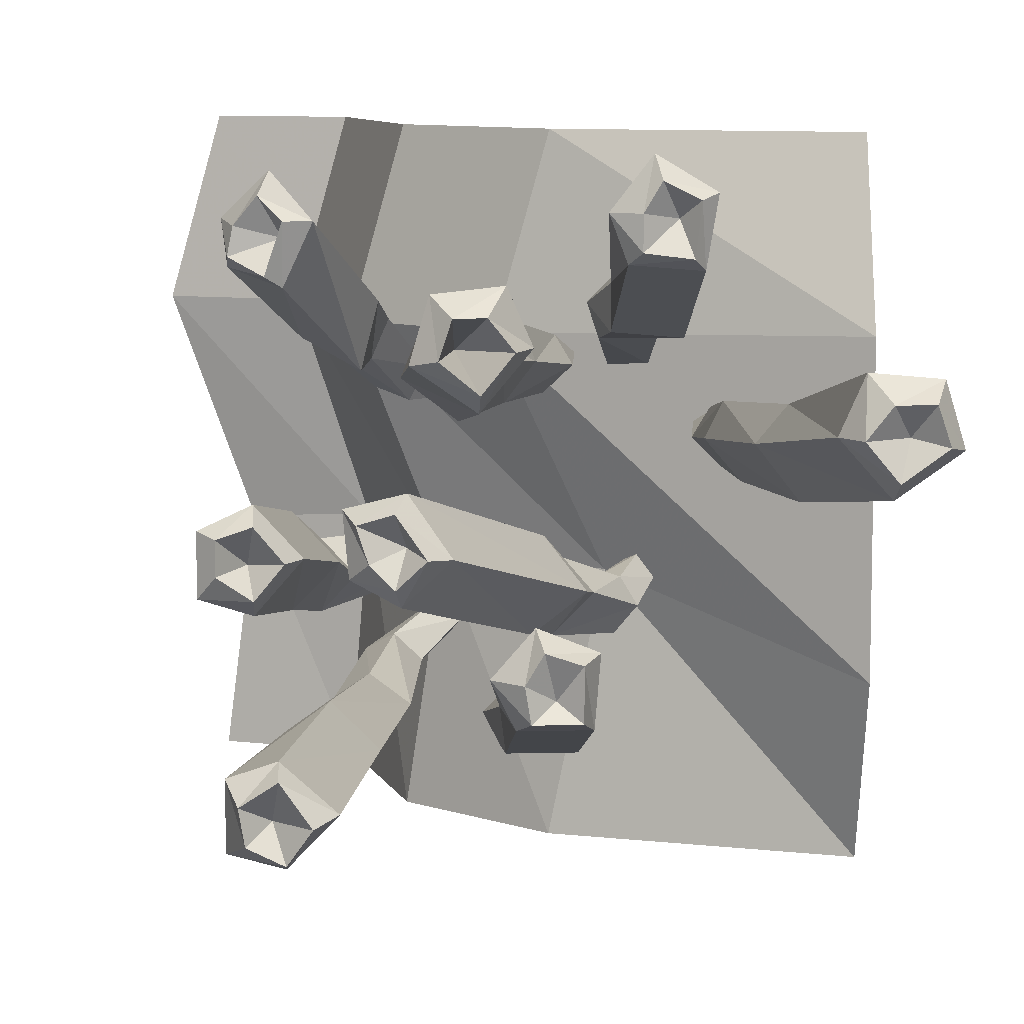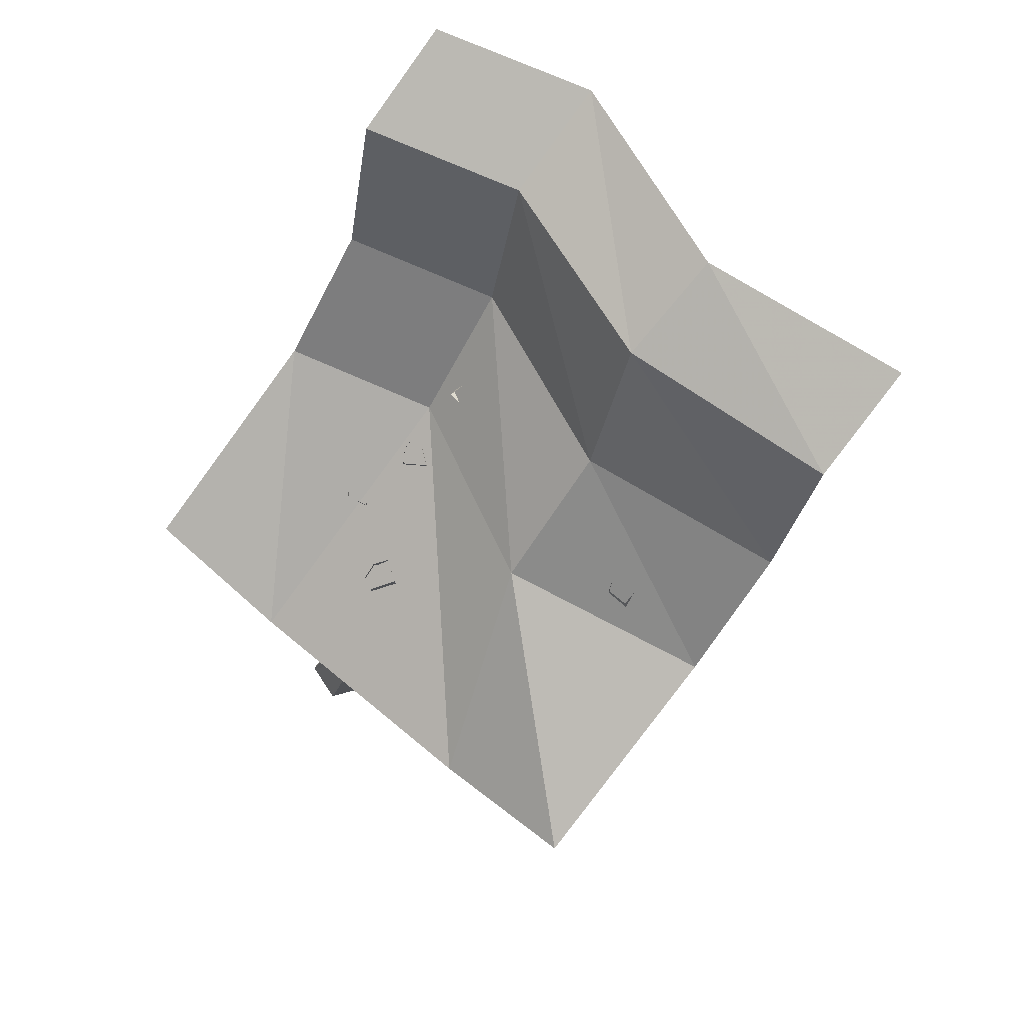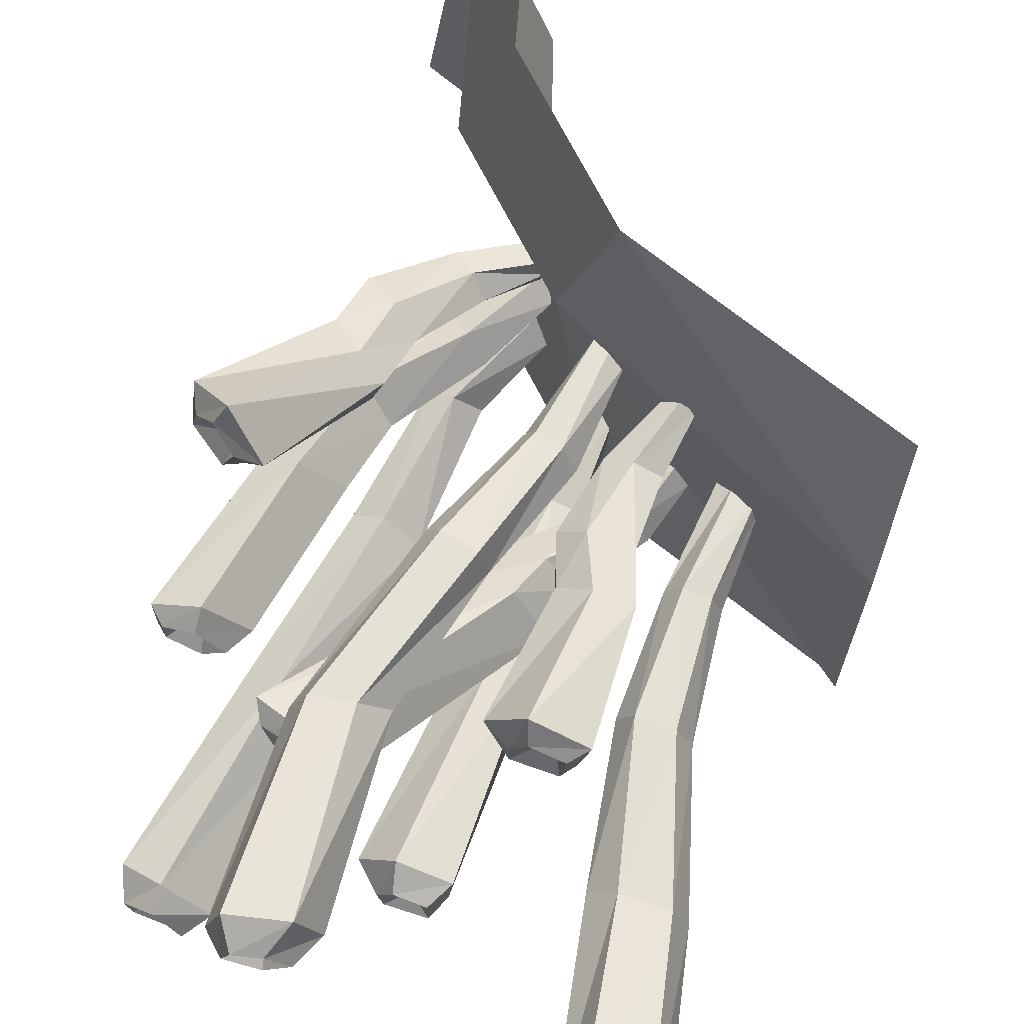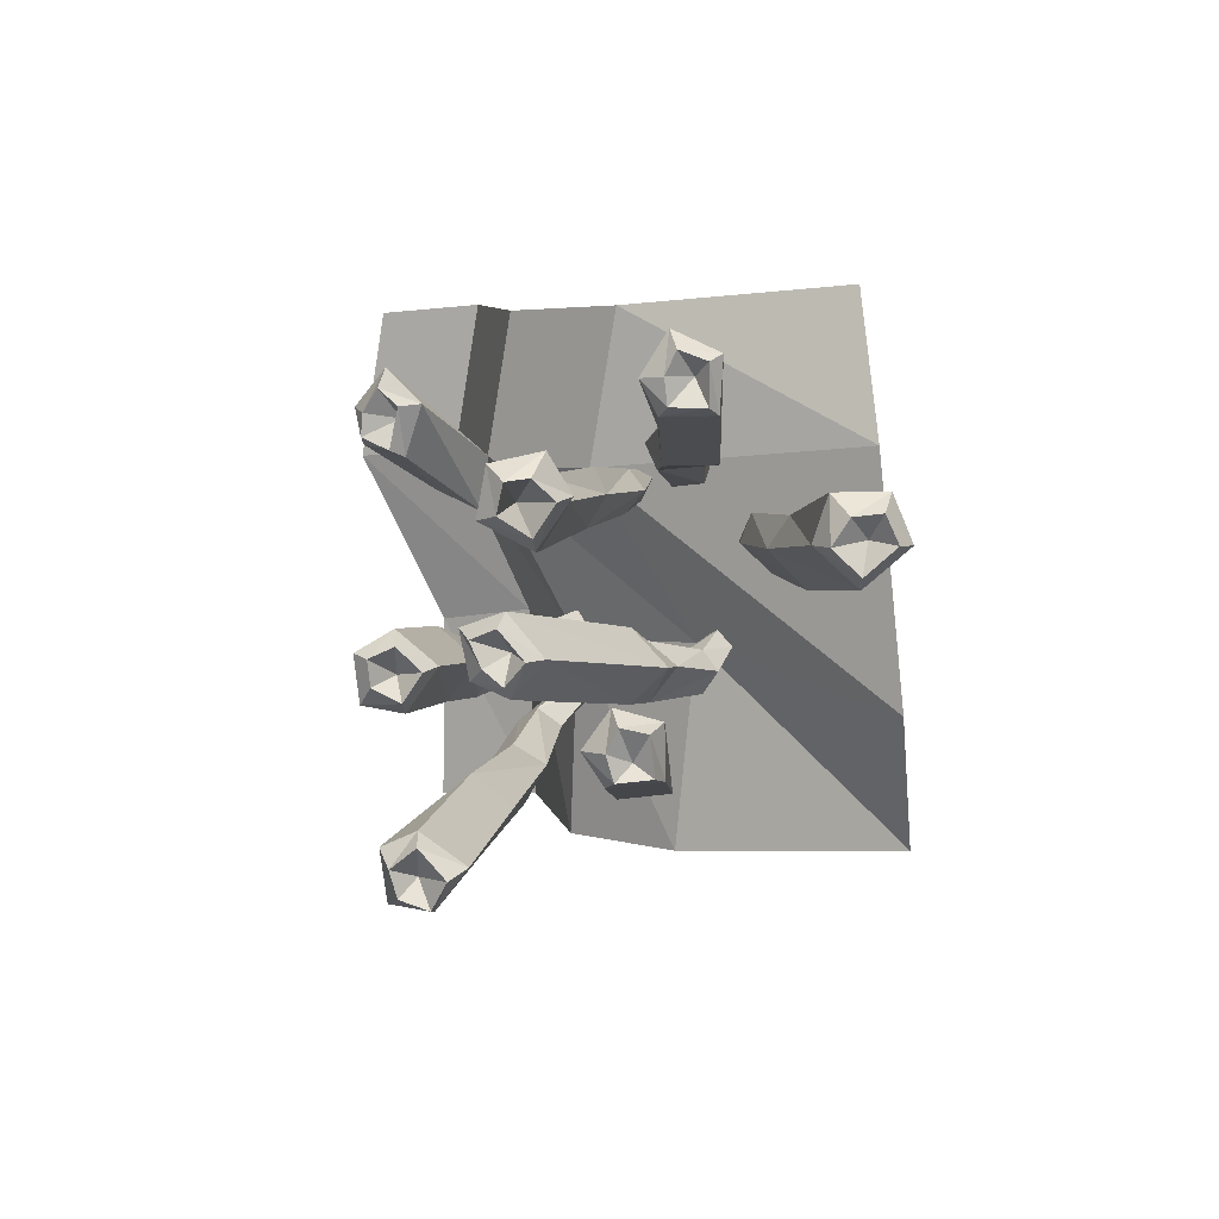
<metadata>
{"format":"obj","ext":"obj","renderer":"f3d","projection":"perspective","resolution":1024,"background":"white","views":[{"elev":9.0,"azim":-3.8,"up":"+Z"},{"elev":73.5,"azim":129.4,"up":"+Y"},{"elev":71.3,"azim":17.8,"up":"+Z"},{"elev":-79.6,"azim":6.2,"up":"+Y"}]}
</metadata>
<code>
v 0.1641 -0.6094 -0.1172
v 0.5 -0.8594 -0.2344
v 0.007812 -0.6094 0.2188
v -0.1875 -0.4141 0.2188
v -0.05469 -0.4219 -0.125
v 0.08594 -0.6094 -0.5
v 0.5 -0.7656 -0.5
v -0.1094 -0.4141 0.5
v 0.08594 -0.6094 0.5
v 0.5 -0.8594 0.2344
v 0.5 -0.7656 0.5
v -0.1562 -0.08594 -0.1172
v -0.1094 -0.4141 -0.5
v -0.1875 -0.07812 -0.5
v -0.3359 0 -0.1328
v -0.3828 0 -0.5
v -0.1875 -0.07812 0.5
v -0.2656 -0.07812 0.2188
v -0.4609 0 0.2188
v -0.3828 0 0.5
v -0.1875 -0.7266 -0.1016
v -0.09375 -0.6016 -0.1016
v -0.125 -0.5781 -0.0625
v -0.2344 -0.6953 -0.05469
v -0.2734 -0.8516 0.007812
v -0.2109 -0.8438 -0.0625
v -0.2344 -0.6953 -0.1562
v -0.125 -0.5781 -0.1406
v -0.05469 -0.4766 -0.1094
v -0.03125 -0.4922 -0.08594
v -0.04688 -0.4531 -0.0625
v -0.1562 -0.5547 -0.08594
v -0.2734 -0.6641 -0.07812
v -0.3281 -0.8516 -0.02344
v -0.3906 -1.102 0.02344
v -0.3203 -1.094 0.05469
v -0.2578 -1.086 -0.01562
v -0.2734 -0.8516 -0.125
v -0.2734 -0.6641 -0.1328
v -0.1562 -0.5547 -0.125
v -0.07031 -0.4375 -0.1016
v -0.3281 -0.8516 -0.09375
v -0.3906 -1.102 -0.0625
v -0.3672 -1.125 -0.03125
v -0.3672 -1.125 0.01562
v -0.3203 -1.125 0.03125
v -0.2812 -1.125 -0.01562
v -0.3203 -1.094 -0.08594
v -0.3203 -1.125 -0.0625
v -0.3281 -1.078 -0.02344
v -0.07031 -0.4375 -0.07812
v -0.1172 -0.8359 -0.2578
v -0.09375 -0.6172 -0.2422
v -0.1328 -0.625 -0.2031
v -0.1719 -0.8203 -0.2188
v -0.2266 -1.094 -0.1953
v -0.1641 -1.102 -0.2578
v -0.1641 -0.8125 -0.3281
v -0.1328 -0.6172 -0.2734
v -0.04688 -0.4922 -0.2266
v -0.03125 -0.5078 -0.2031
v -0.05469 -0.4844 -0.1719
v -0.1719 -0.6094 -0.2266
v -0.2188 -0.8203 -0.25
v -0.2812 -1.086 -0.2344
v -0.3516 -1.398 -0.2188
v -0.2891 -1.414 -0.1953
v -0.2188 -1.422 -0.2578
v -0.2188 -1.078 -0.3281
v -0.2109 -0.8125 -0.3047
v -0.1641 -0.6094 -0.2656
v -0.0625 -0.4688 -0.2109
v -0.2734 -1.07 -0.2969
v -0.3516 -1.383 -0.3125
v -0.3281 -1.445 -0.2891
v -0.3359 -1.445 -0.2422
v -0.2891 -1.453 -0.2109
v -0.25 -1.461 -0.2656
v -0.2812 -1.398 -0.3281
v -0.2812 -1.445 -0.3125
v -0.2969 -1.414 -0.2656
v -0.05469 -0.4609 -0.1875
v 0.2891 -1.094 0.07812
v 0.2891 -0.9062 0.07031
v 0.3281 -0.9062 0.1016
v 0.3438 -1.094 0.125
v 0.4062 -1.32 0.1406
v 0.3281 -1.32 0.08594
v 0.2422 -1.094 0.1328
v 0.25 -0.9062 0.1094
v 0.2734 -0.7344 0.1094
v 0.2969 -0.7344 0.07031
v 0.3359 -0.7578 0.1016
v 0.3125 -0.9062 0.1406
v 0.3203 -1.094 0.1719
v 0.3828 -1.32 0.1953
v 0.4375 -1.617 0.2656
v 0.4609 -1.617 0.1875
v 0.3828 -1.617 0.1328
v 0.2734 -1.32 0.1562
v 0.2656 -1.094 0.1797
v 0.2734 -0.9062 0.1484
v 0.2969 -0.7344 0.125
v 0.3125 -1.32 0.2031
v 0.3516 -1.617 0.2734
v 0.375 -1.656 0.2422
v 0.4219 -1.656 0.2422
v 0.4375 -1.656 0.1953
v 0.3828 -1.656 0.1562
v 0.3203 -1.617 0.2031
v 0.3438 -1.656 0.2031
v 0.3984 -1.625 0.2031
v 0.3281 -0.7578 0.125
v 0.07031 -0.8906 -0.2969
v 0.07812 -0.7031 -0.3438
v 0.07812 -0.7031 -0.2969
v 0.07031 -0.8906 -0.2266
v 0.09375 -1 -0.1953
v 0.09375 -1 -0.2891
v 0 -0.8906 -0.3047
v 0.02344 -0.7031 -0.3516
v 0.04688 -0.5547 -0.3281
v 0.08594 -0.5547 -0.3281
v 0.08594 -0.5547 -0.2891
v 0.03906 -0.7031 -0.2812
v 0.01562 -0.8906 -0.2188
v 0.03906 -1 -0.1797
v 0.01562 -1.312 -0.0625
v 0.09375 -1.312 -0.09375
v 0.08594 -1.312 -0.1875
v 0 -1 -0.2891
v -0.02344 -0.8906 -0.2578
v 0.007812 -0.7031 -0.3047
v 0.04688 -0.5547 -0.2969
v -0.007812 -1 -0.2266
v -0.03906 -1.312 -0.125
v 0 -1.352 -0.125
v 0.02344 -1.352 -0.08594
v 0.07031 -1.352 -0.1016
v 0.07031 -1.352 -0.1719
v -0.007812 -1.312 -0.1875
v 0.007812 -1.352 -0.1719
v 0.03906 -1.328 -0.1484
v 0.0625 -0.5547 -0.2812
v 0.125 -0.875 -0.1016
v 0.1953 -0.7656 -0.1406
v 0.1719 -0.7578 -0.1016
v 0.07812 -0.8594 -0.05469
v 0.05469 -0.9297 -0.01562
v 0.1094 -0.9531 -0.08594
v 0.07031 -0.8516 -0.1641
v 0.1641 -0.7578 -0.1797
v 0.1953 -0.6641 -0.1406
v 0.2266 -0.6797 -0.1172
v 0.2031 -0.6719 -0.08594
v 0.1328 -0.7422 -0.1094
v 0.03125 -0.8359 -0.08594
v 0 -0.9141 -0.03906
v -0.2109 -1.188 0.0625
v -0.1328 -1.219 0.08594
v -0.07812 -1.242 0.007812
v 0.03906 -0.9219 -0.1484
v 0.03125 -0.8359 -0.1406
v 0.125 -0.7422 -0.1562
v 0.1797 -0.6562 -0.1172
v 0 -0.9141 -0.1016
v -0.2031 -1.195 -0.02344
v -0.1797 -1.227 0
v -0.1953 -1.219 0.04688
v -0.1484 -1.234 0.0625
v -0.1094 -1.25 0.007812
v -0.1406 -1.219 -0.05469
v -0.1484 -1.234 -0.03125
v -0.1328 -1.195 0.01562
v 0.1875 -0.6641 -0.09375
v -0.05469 -0.9531 0.2109
v 0.02344 -0.7812 0.1875
v 0.0625 -0.7969 0.1562
v 0 -0.9688 0.1641
v -0.07031 -1.211 0.1719
v -0.1406 -1.227 0.2266
v -0.03125 -0.9609 0.2578
v 0.03906 -0.7891 0.2266
v 0.07031 -0.6406 0.2109
v 0.07031 -0.6406 0.1875
v 0.09375 -0.6484 0.1562
v 0.1016 -0.8125 0.1953
v 0.03906 -0.9844 0.2188
v -0.01562 -1.195 0.2422
v 0 -1.492 0.2891
v -0.0625 -1.516 0.2188
v -0.1406 -1.523 0.2734
v -0.1172 -1.219 0.2812
v 0.02344 -0.9766 0.2656
v 0.07812 -0.8047 0.2344
v 0.09375 -0.6484 0.2109
v -0.05469 -1.211 0.2891
v -0.03125 -1.5 0.3594
v -0.05469 -1.547 0.3281
v -0.02344 -1.539 0.2891
v -0.0625 -1.547 0.2422
v -0.1094 -1.555 0.2812
v -0.1172 -1.516 0.3516
v -0.09375 -1.555 0.3281
v -0.08594 -1.43 0.2812
v 0.1172 -0.6562 0.1953
v 0.2031 -0.9297 0.25
v 0.2031 -0.8047 0.1953
v 0.2109 -0.8047 0.2422
v 0.2109 -0.9297 0.3125
v 0.2344 -1.008 0.3438
v 0.2266 -1.008 0.25
v 0.125 -0.9297 0.2422
v 0.1484 -0.8047 0.1953
v 0.1797 -0.7109 0.2188
v 0.2188 -0.7109 0.2109
v 0.2266 -0.7109 0.25
v 0.1719 -0.8047 0.2656
v 0.1484 -0.9297 0.3281
v 0.1797 -1.008 0.3594
v 0.1641 -1.219 0.4922
v 0.2422 -1.219 0.4453
v 0.2266 -1.219 0.3516
v 0.1328 -1.008 0.2578
v 0.1094 -0.9297 0.2891
v 0.1328 -0.8047 0.2422
v 0.1797 -0.7109 0.25
v 0.1328 -1.008 0.3203
v 0.1094 -1.219 0.4219
v 0.1484 -1.242 0.4219
v 0.1719 -1.242 0.4609
v 0.2188 -1.242 0.4375
v 0.2109 -1.242 0.3672
v 0.1328 -1.219 0.3594
v 0.1484 -1.242 0.375
v 0.1953 -1.211 0.4141
v 0.2031 -0.7109 0.2656
v -0.1641 -0.7188 0.1953
v -0.1094 -0.6094 0.125
v -0.08594 -0.6172 0.1719
v -0.1406 -0.7266 0.25
v -0.1562 -0.8047 0.2812
v -0.1797 -0.7969 0.1875
v -0.2188 -0.6719 0.2031
v -0.1562 -0.5781 0.1406
v -0.07031 -0.5312 0.1484
v -0.03125 -0.5469 0.125
v -0.02344 -0.5547 0.1641
v -0.1094 -0.5938 0.1953
v -0.1797 -0.6953 0.2734
v -0.1953 -0.7812 0.3047
v -0.2969 -0.9531 0.4609
v -0.2422 -0.9922 0.3984
v -0.2812 -0.9688 0.3125
v -0.2578 -0.7422 0.2266
v -0.2266 -0.6641 0.25
v -0.1406 -0.5703 0.1875
v -0.0625 -0.5234 0.1719
v -0.2422 -0.7422 0.2812
v -0.3594 -0.9141 0.3984
v -0.3438 -0.9531 0.3906
v -0.3125 -0.9688 0.4297
v -0.2812 -0.9922 0.3984
v -0.3047 -0.9844 0.3281
v -0.3516 -0.9219 0.3359
v -0.3516 -0.9531 0.3516
v -0.2812 -0.9531 0.375
v -0.02344 -0.5469 0.1875
f 1 2 3
f 1 6 7
f 1 7 2
f 9 3 10
f 9 10 11
f 10 3 2
f 1 3 4
f 1 4 5
f 1 5 6
f 8 4 3
f 8 3 9
f 5 13 6
f 5 12 13
f 17 18 4
f 17 4 8
f 18 5 4
f 5 18 12
f 14 13 12
f 14 12 15
f 14 15 16
f 19 12 18
f 19 18 20
f 20 18 17
f 19 15 12
f 21 22 23
f 21 23 24
f 21 27 22
f 22 27 28
f 23 32 24
f 24 32 33
f 27 39 28
f 28 39 40
f 33 32 40
f 33 40 39
f 52 53 54
f 52 54 55
f 52 58 53
f 53 58 59
f 54 63 55
f 55 63 64
f 58 70 59
f 59 70 71
f 64 63 71
f 64 71 70
f 83 84 85
f 83 85 86
f 83 89 84
f 84 89 90
f 85 94 86
f 86 94 95
f 89 101 90
f 90 101 102
f 95 94 102
f 95 102 101
f 114 115 116
f 114 116 117
f 114 120 115
f 115 120 121
f 116 125 117
f 117 125 126
f 120 132 121
f 121 132 133
f 126 125 133
f 126 133 132
f 145 146 147
f 145 147 148
f 145 151 146
f 146 151 152
f 147 156 148
f 148 156 157
f 151 163 152
f 152 163 164
f 157 156 164
f 157 164 163
f 176 177 178
f 176 178 179
f 176 182 177
f 177 182 183
f 178 187 179
f 179 187 188
f 182 194 183
f 183 194 195
f 188 187 195
f 188 195 194
f 207 208 209
f 207 209 210
f 207 213 208
f 208 213 214
f 209 218 210
f 210 218 219
f 213 225 214
f 214 225 226
f 219 218 226
f 219 226 225
f 238 239 240
f 238 240 241
f 238 244 239
f 239 244 245
f 240 249 241
f 241 249 250
f 244 256 245
f 245 256 257
f 250 249 257
f 250 257 256
f 21 24 25
f 21 25 26
f 21 26 27
f 24 33 34
f 24 34 25
f 26 38 27
f 27 38 39
f 33 39 42
f 33 42 34
f 38 42 39
f 52 55 56
f 52 56 57
f 52 57 58
f 55 64 65
f 55 65 56
f 57 69 58
f 58 69 70
f 64 70 73
f 64 73 65
f 69 73 70
f 83 86 87
f 83 87 88
f 83 88 89
f 86 95 96
f 86 96 87
f 88 100 89
f 89 100 101
f 95 101 104
f 95 104 96
f 100 104 101
f 114 117 118
f 114 118 119
f 114 119 120
f 117 126 127
f 117 127 118
f 119 131 120
f 120 131 132
f 126 132 135
f 126 135 127
f 131 135 132
f 145 148 149
f 145 149 150
f 145 150 151
f 148 157 158
f 148 158 149
f 150 162 151
f 151 162 163
f 157 163 166
f 157 166 158
f 162 166 163
f 176 179 180
f 176 180 181
f 176 181 182
f 179 188 189
f 179 189 180
f 181 193 182
f 182 193 194
f 188 194 197
f 188 197 189
f 193 197 194
f 207 210 211
f 207 211 212
f 207 212 213
f 210 219 220
f 210 220 211
f 212 224 213
f 213 224 225
f 219 225 228
f 219 228 220
f 224 228 225
f 238 241 242
f 238 242 243
f 238 243 244
f 241 250 251
f 241 251 242
f 243 255 244
f 244 255 256
f 250 256 259
f 250 259 251
f 255 259 256
f 22 28 29
f 22 29 30
f 22 30 23
f 23 30 31
f 23 31 32
f 28 40 41
f 28 41 29
f 44 49 50
f 44 50 45
f 45 50 46
f 46 50 47
f 47 50 49
f 32 31 51
f 32 51 40
f 40 51 41
f 53 59 60
f 53 60 61
f 53 61 54
f 54 61 62
f 54 62 63
f 59 71 72
f 59 72 60
f 75 80 81
f 75 81 76
f 76 81 77
f 77 81 78
f 78 81 80
f 63 62 82
f 63 82 71
f 71 82 72
f 84 90 91
f 84 91 92
f 84 92 85
f 85 92 93
f 85 93 94
f 90 102 103
f 90 103 91
f 106 111 112
f 106 112 107
f 107 112 108
f 108 112 109
f 109 112 111
f 94 93 113
f 94 113 102
f 102 113 103
f 115 121 122
f 115 122 123
f 115 123 116
f 116 123 124
f 116 124 125
f 121 133 134
f 121 134 122
f 137 142 143
f 137 143 138
f 138 143 139
f 139 143 140
f 140 143 142
f 125 124 144
f 125 144 133
f 133 144 134
f 146 152 153
f 146 153 154
f 146 154 147
f 147 154 155
f 147 155 156
f 152 164 165
f 152 165 153
f 168 173 174
f 168 174 169
f 169 174 170
f 170 174 171
f 171 174 173
f 156 155 175
f 156 175 164
f 164 175 165
f 177 183 184
f 177 184 185
f 177 185 178
f 178 185 186
f 178 186 187
f 183 195 196
f 183 196 184
f 199 204 205
f 199 205 200
f 200 205 201
f 201 205 202
f 202 205 204
f 206 196 195
f 206 195 187
f 206 187 186
f 208 214 215
f 208 215 216
f 208 216 209
f 209 216 217
f 209 217 218
f 214 226 227
f 214 227 215
f 230 235 236
f 230 236 231
f 231 236 232
f 232 236 233
f 233 236 235
f 218 217 237
f 218 237 226
f 226 237 227
f 239 245 246
f 239 246 247
f 239 247 240
f 240 247 248
f 240 248 249
f 245 257 258
f 245 258 246
f 261 266 267
f 261 267 262
f 262 267 263
f 263 267 264
f 264 267 266
f 249 248 268
f 249 268 257
f 257 268 258
f 25 34 35
f 25 35 36
f 25 36 26
f 26 36 37
f 26 37 38
f 34 42 43
f 34 43 35
f 37 48 38
f 38 48 42
f 42 48 43
f 56 65 66
f 56 66 67
f 56 67 57
f 57 67 68
f 57 68 69
f 65 73 74
f 65 74 66
f 68 79 69
f 69 79 73
f 73 79 74
f 87 96 97
f 87 97 98
f 87 98 88
f 88 98 99
f 88 99 100
f 96 104 105
f 96 105 97
f 99 110 100
f 100 110 104
f 104 110 105
f 118 127 128
f 118 128 129
f 118 129 119
f 119 129 130
f 119 130 131
f 127 135 136
f 127 136 128
f 130 141 131
f 131 141 135
f 135 141 136
f 149 158 159
f 149 159 160
f 149 160 150
f 150 160 161
f 150 161 162
f 158 166 167
f 158 167 159
f 161 172 162
f 162 172 166
f 166 172 167
f 180 189 190
f 180 190 191
f 180 191 181
f 181 191 192
f 181 192 193
f 189 197 198
f 189 198 190
f 192 203 193
f 193 203 197
f 203 198 197
f 211 220 221
f 211 221 222
f 211 222 212
f 212 222 223
f 212 223 224
f 220 228 229
f 220 229 221
f 223 234 224
f 224 234 228
f 228 234 229
f 242 251 252
f 242 252 253
f 242 253 243
f 243 253 254
f 243 254 255
f 251 259 260
f 251 260 252
f 254 265 255
f 255 265 259
f 259 265 260
f 35 43 44
f 35 44 45
f 35 45 36
f 36 45 46
f 36 46 37
f 37 46 47
f 37 47 48
f 43 48 49
f 43 49 44
f 47 49 48
f 66 74 75
f 66 75 76
f 66 76 67
f 67 76 77
f 67 77 68
f 68 77 78
f 68 78 79
f 74 79 80
f 74 80 75
f 78 80 79
f 97 105 106
f 97 106 107
f 97 107 98
f 98 107 108
f 98 108 99
f 99 108 109
f 99 109 110
f 105 110 111
f 105 111 106
f 109 111 110
f 128 136 137
f 128 137 138
f 128 138 129
f 129 138 139
f 129 139 130
f 130 139 140
f 130 140 141
f 136 141 142
f 136 142 137
f 140 142 141
f 159 167 168
f 159 168 169
f 159 169 160
f 160 169 170
f 160 170 161
f 161 170 171
f 161 171 172
f 167 172 173
f 167 173 168
f 171 173 172
f 190 198 199
f 190 199 200
f 190 200 191
f 191 200 201
f 191 201 192
f 192 201 202
f 192 202 203
f 198 203 204
f 198 204 199
f 202 204 203
f 221 229 230
f 221 230 231
f 221 231 222
f 222 231 232
f 222 232 223
f 223 232 233
f 223 233 234
f 229 234 235
f 229 235 230
f 233 235 234
f 252 260 261
f 252 261 262
f 252 262 253
f 253 262 263
f 253 263 254
f 254 263 264
f 254 264 265
f 260 265 266
f 260 266 261
f 264 266 265

</code>
